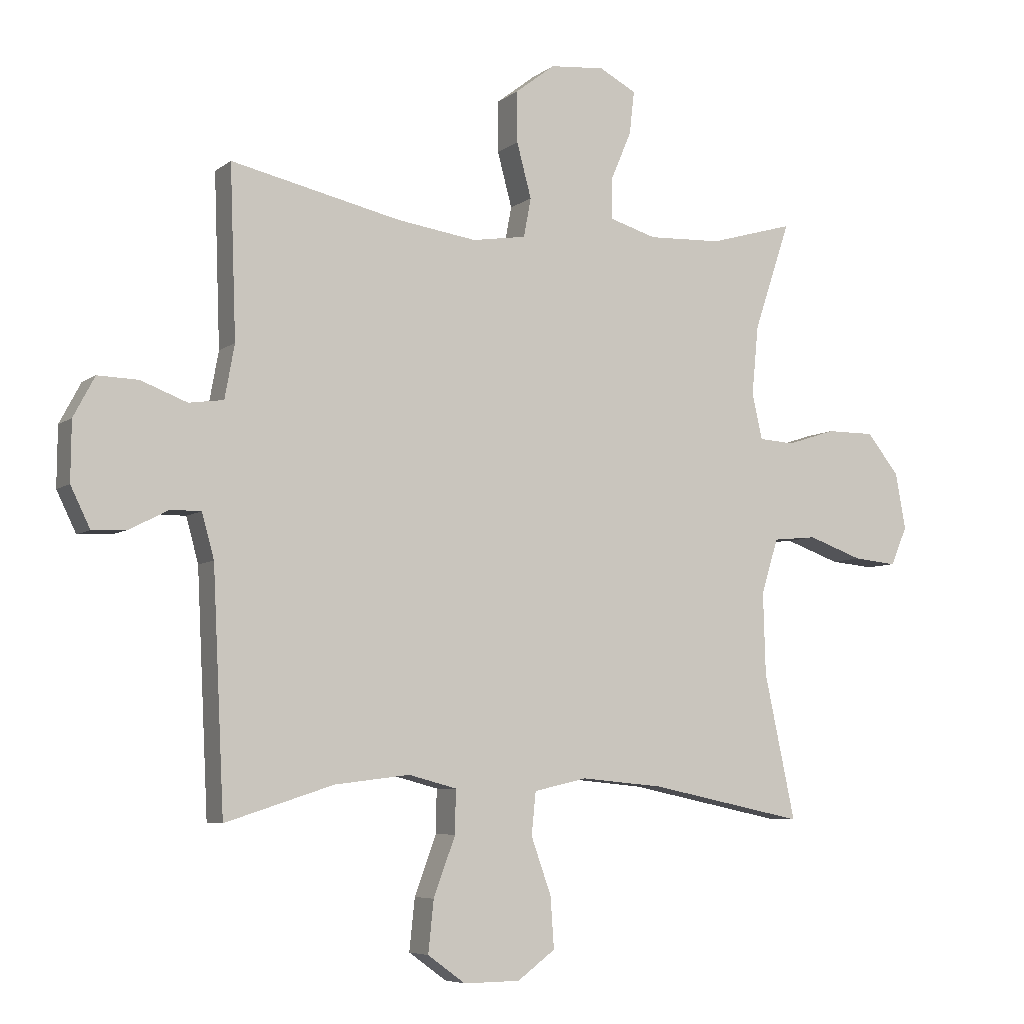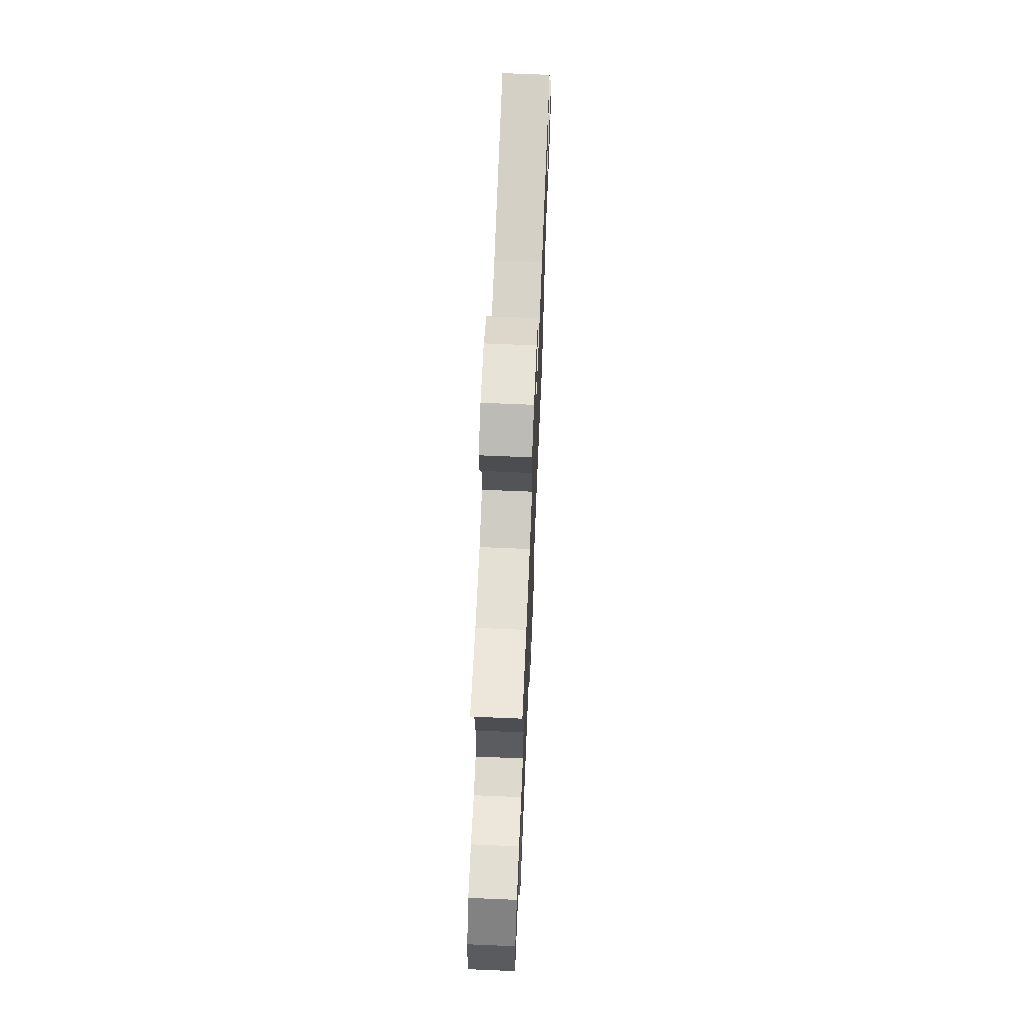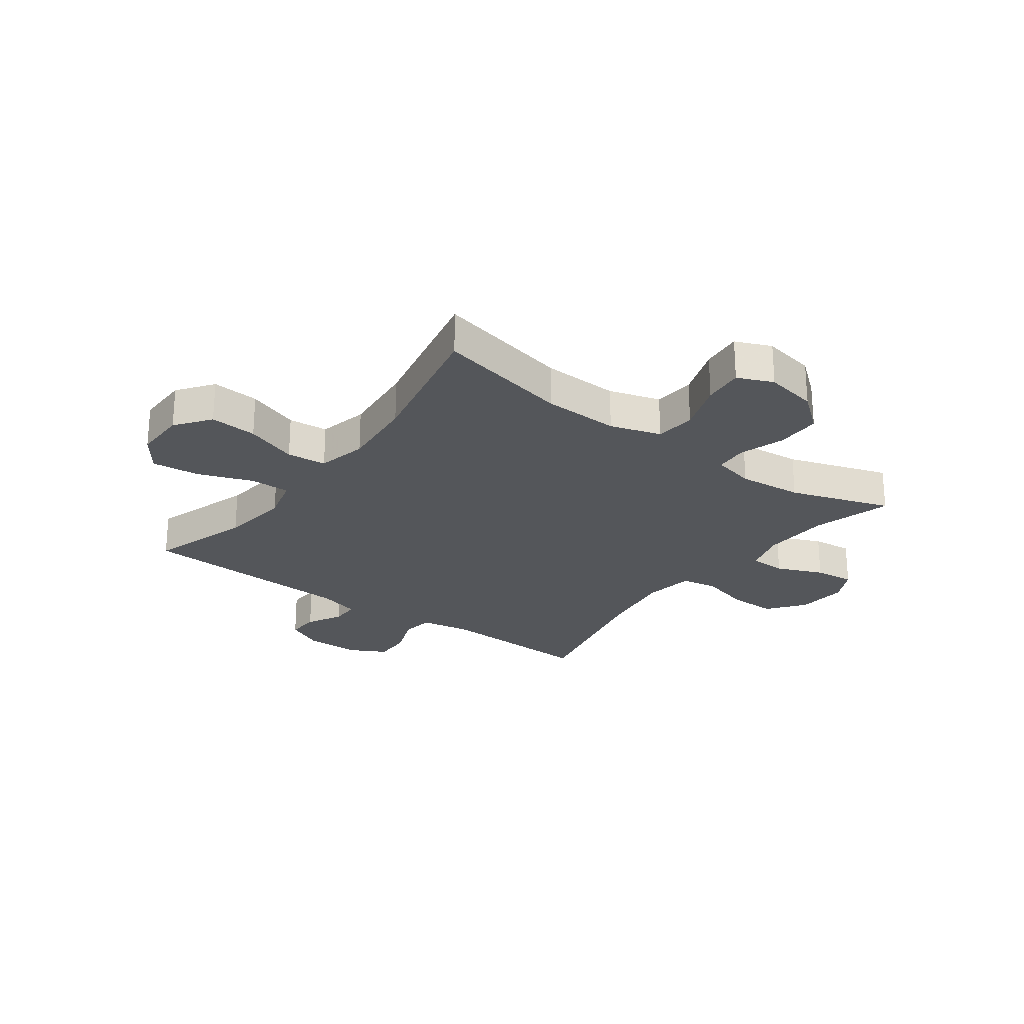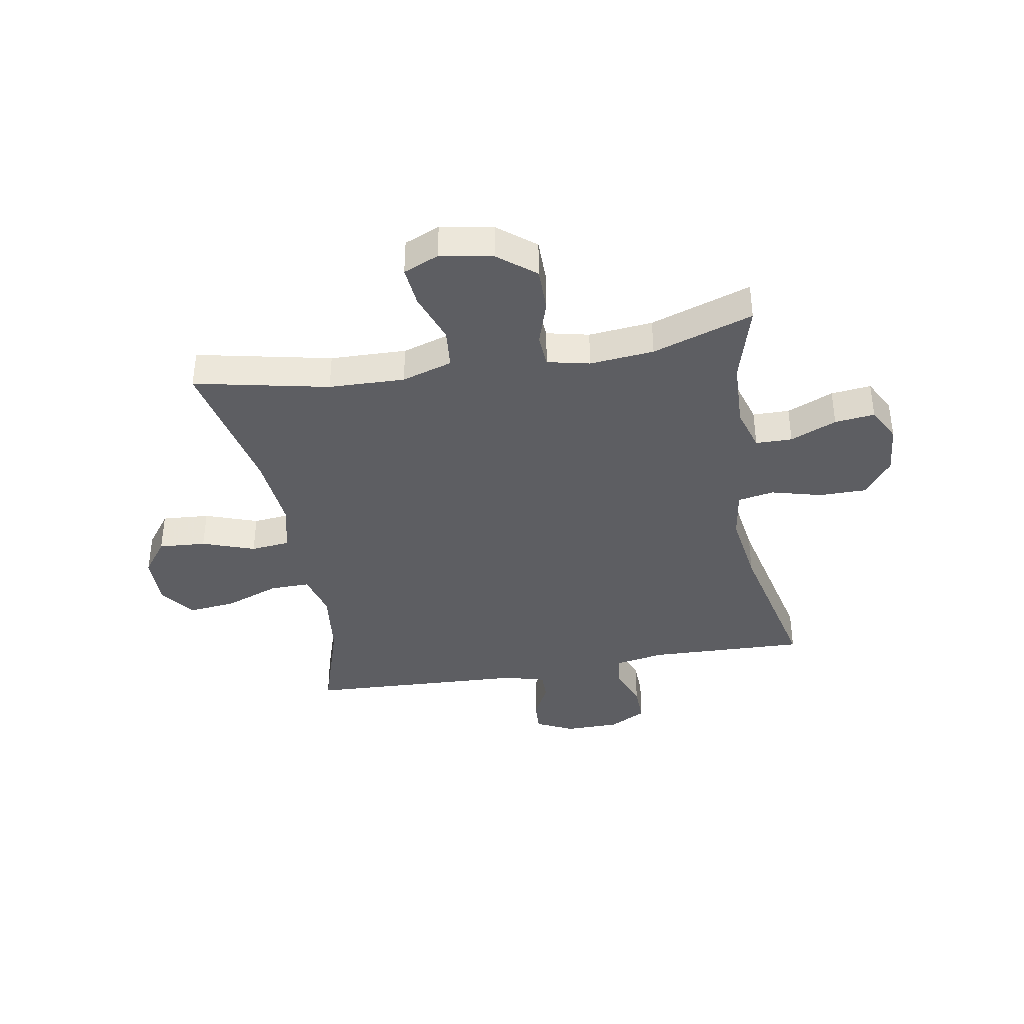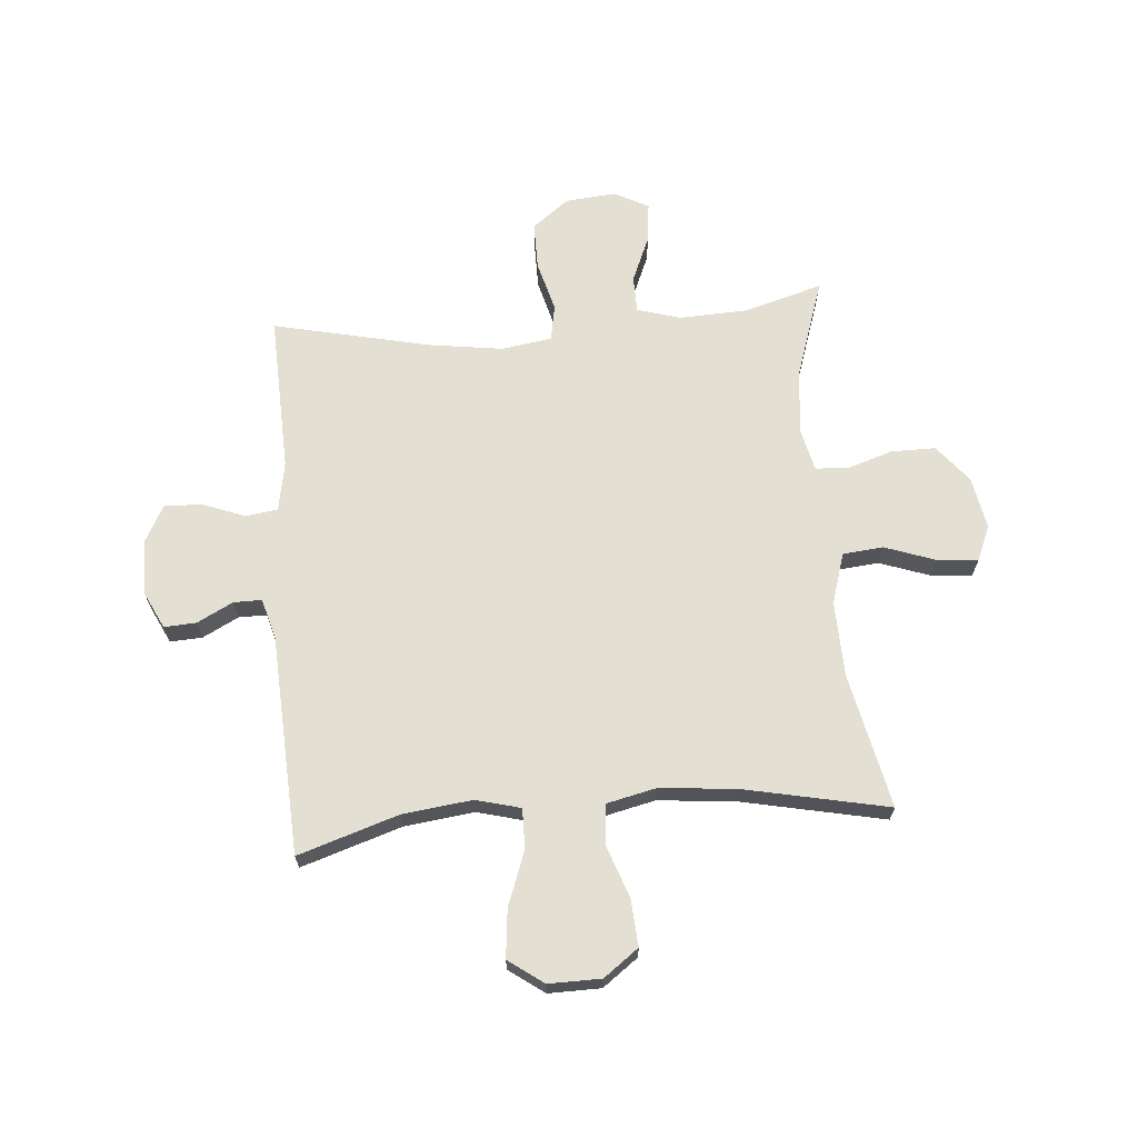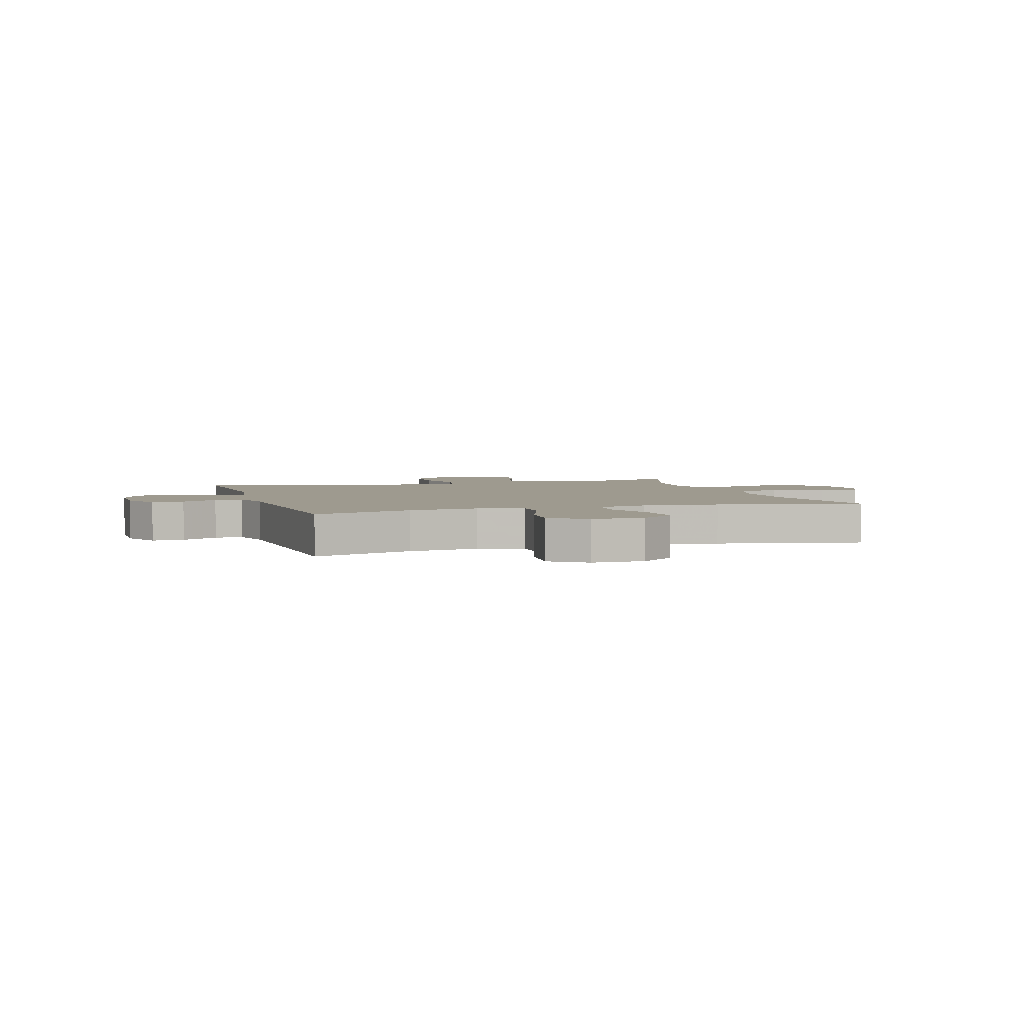
<metadata>
{"format":"obj","ext":"obj","renderer":"f3d","projection":"perspective","resolution":1024,"background":"white","views":[{"elev":-6.2,"azim":153.3,"up":"+Z"},{"elev":67.9,"azim":-87.6,"up":"+Z"},{"elev":-25.1,"azim":-126.5,"up":"+Y"},{"elev":-38.6,"azim":-80.0,"up":"+Y"},{"elev":67.0,"azim":175.2,"up":"+Y"},{"elev":3.6,"azim":162.6,"up":"+Y"}]}
</metadata>
<code>
v -0.5 0.07 -0.5
v -0.449 0.07 -0.261
v -0.445 0.07 -0.126
v -0.473 0.07 -0.036
v -0.545 0.07 -0.029
v -0.635 0.07 -0.061
v -0.707 0.07 -0.068
v -0.734 0.07 -0.005
v -0.717 0.07 0.088
v -0.664 0.07 0.154
v -0.585 0.07 0.154
v -0.504 0.07 0.128
v -0.446 0.07 0.132
v -0.429 0.07 0.207
v -0.44 0.07 0.321
v -0.5 0.07 0.5
v -0.36 0.07 0.46
v -0.239 0.07 0.455
v -0.162 0.07 0.478
v -0.161 0.07 0.543
v -0.196 0.07 0.625
v -0.204 0.07 0.696
v -0.143 0.07 0.728
v -0.053 0.07 0.72
v 0.012 0.07 0.67
v 0.012 0.07 0.586
v -0.012 0.07 0.496
v 0 0.07 0.432
v 0.089 0.07 0.418
v 0.22 0.07 0.437
v 0.5 0.07 0.5
v 0.49 0.07 0.22
v 0.506 0.07 0.132
v 0.563 0.07 0.124
v 0.639 0.07 0.153
v 0.706 0.07 0.155
v 0.741 0.07 0.089
v 0.742 0.07 -0.008
v 0.71 0.07 -0.074
v 0.653 0.07 -0.071
v 0.589 0.07 -0.038
v 0.539 0.07 -0.038
v 0.519 0.07 -0.111
v 0.5 0.07 -0.5
v 0.322 0.07 -0.443
v 0.198 0.07 -0.428
v 0.119 0.07 -0.449
v 0.12 0.07 -0.52
v 0.156 0.07 -0.617
v 0.165 0.07 -0.702
v 0.103 0.07 -0.747
v 0.01 0.07 -0.746
v -0.052 0.07 -0.7
v -0.046 0.07 -0.616
v -0.013 0.07 -0.523
v -0.02 0.07 -0.453
v -0.108 0.07 -0.433
v -0.244 0.07 -0.446
v -0.5 0 -0.5
v -0.449 0 -0.261
v -0.445 0 -0.126
v -0.473 0 -0.036
v -0.545 0 -0.029
v -0.635 0 -0.061
v -0.707 0 -0.068
v -0.734 0 -0.005
v -0.717 0 0.088
v -0.664 0 0.154
v -0.585 0 0.154
v -0.504 0 0.128
v -0.446 0 0.132
v -0.429 0 0.207
v -0.44 0 0.321
v -0.5 0 0.5
v -0.36 0 0.46
v -0.239 0 0.455
v -0.162 0 0.478
v -0.161 0 0.543
v -0.196 0 0.625
v -0.204 0 0.696
v -0.143 0 0.728
v -0.053 0 0.72
v 0.012 0 0.67
v 0.012 0 0.586
v -0.012 0 0.496
v 0 0 0.432
v 0.089 0 0.418
v 0.22 0 0.437
v 0.5 0 0.5
v 0.49 0 0.22
v 0.506 0 0.132
v 0.563 0 0.124
v 0.639 0 0.153
v 0.706 0 0.155
v 0.741 0 0.089
v 0.742 0 -0.008
v 0.71 0 -0.074
v 0.653 0 -0.071
v 0.589 0 -0.038
v 0.539 0 -0.038
v 0.519 0 -0.111
v 0.5 0 -0.5
v 0.322 0 -0.443
v 0.198 0 -0.428
v 0.119 0 -0.449
v 0.12 0 -0.52
v 0.156 0 -0.617
v 0.165 0 -0.702
v 0.103 0 -0.747
v 0.01 0 -0.746
v -0.052 0 -0.7
v -0.046 0 -0.616
v -0.013 0 -0.523
v -0.02 0 -0.453
v -0.108 0 -0.433
v -0.244 0 -0.446
f 52 53 54 55
f 52 55 56
f 51 52 56
f 48 49 50 51
f 47 48 51 56
f 46 47 56 57
f 43 44 45
f 42 43 45 46
f 38 39 40 41
f 38 41 42
f 37 38 42
f 34 35 36 37
f 33 34 37 42
f 30 31 32
f 29 30 32 33
f 28 29 33 42
f 24 25 26 27
f 22 23 24 27
f 20 21 22 27
f 19 20 27 28
f 18 19 28 42
f 15 16 17
f 14 15 17 18
f 13 14 18 42
f 9 10 11 12
f 5 6 7 8
f 4 5 8 9
f 58 1 2
f 57 58 2 3
f 4 9 12 13
f 13 42 46 57
f 3 4 13 57
f 113 112 111 110
f 114 113 110
f 114 110 109
f 109 108 107 106
f 114 109 106 105
f 115 114 105 104
f 103 102 101
f 104 103 101 100
f 99 98 97 96
f 100 99 96
f 100 96 95
f 95 94 93 92
f 100 95 92 91
f 90 89 88
f 91 90 88 87
f 100 91 87 86
f 85 84 83 82
f 85 82 81 80
f 85 80 79 78
f 86 85 78 77
f 100 86 77 76
f 75 74 73
f 76 75 73 72
f 100 76 72 71
f 70 69 68 67
f 66 65 64 63
f 67 66 63 62
f 60 59 116
f 61 60 116 115
f 71 70 67 62
f 115 104 100 71
f 115 71 62 61
f 1 59 60 2
f 2 60 61 3
f 3 61 62 4
f 4 62 63 5
f 5 63 64 6
f 6 64 65 7
f 7 65 66 8
f 8 66 67 9
f 9 67 68 10
f 10 68 69 11
f 11 69 70 12
f 12 70 71 13
f 13 71 72 14
f 14 72 73 15
f 15 73 74 16
f 16 74 75 17
f 17 75 76 18
f 18 76 77 19
f 19 77 78 20
f 20 78 79 21
f 21 79 80 22
f 22 80 81 23
f 23 81 82 24
f 24 82 83 25
f 25 83 84 26
f 26 84 85 27
f 27 85 86 28
f 28 86 87 29
f 29 87 88 30
f 30 88 89 31
f 31 89 90 32
f 32 90 91 33
f 33 91 92 34
f 34 92 93 35
f 35 93 94 36
f 36 94 95 37
f 37 95 96 38
f 38 96 97 39
f 39 97 98 40
f 40 98 99 41
f 41 99 100 42
f 42 100 101 43
f 43 101 102 44
f 44 102 103 45
f 45 103 104 46
f 46 104 105 47
f 47 105 106 48
f 48 106 107 49
f 49 107 108 50
f 50 108 109 51
f 51 109 110 52
f 52 110 111 53
f 53 111 112 54
f 54 112 113 55
f 55 113 114 56
f 56 114 115 57
f 57 115 116 58
f 58 116 59 1

</code>
